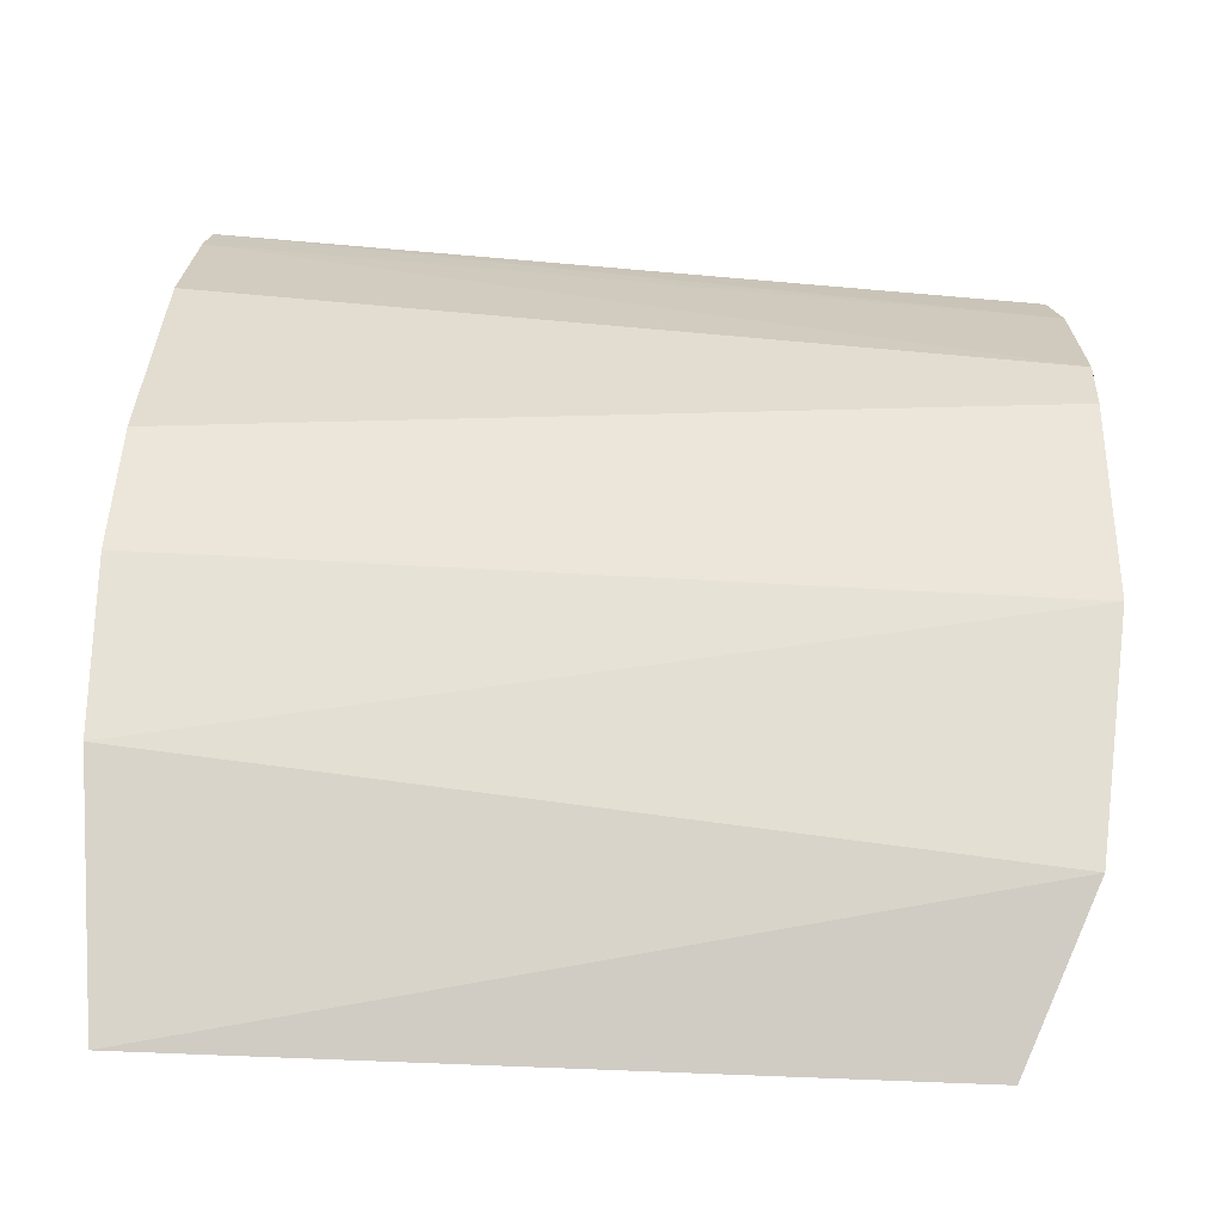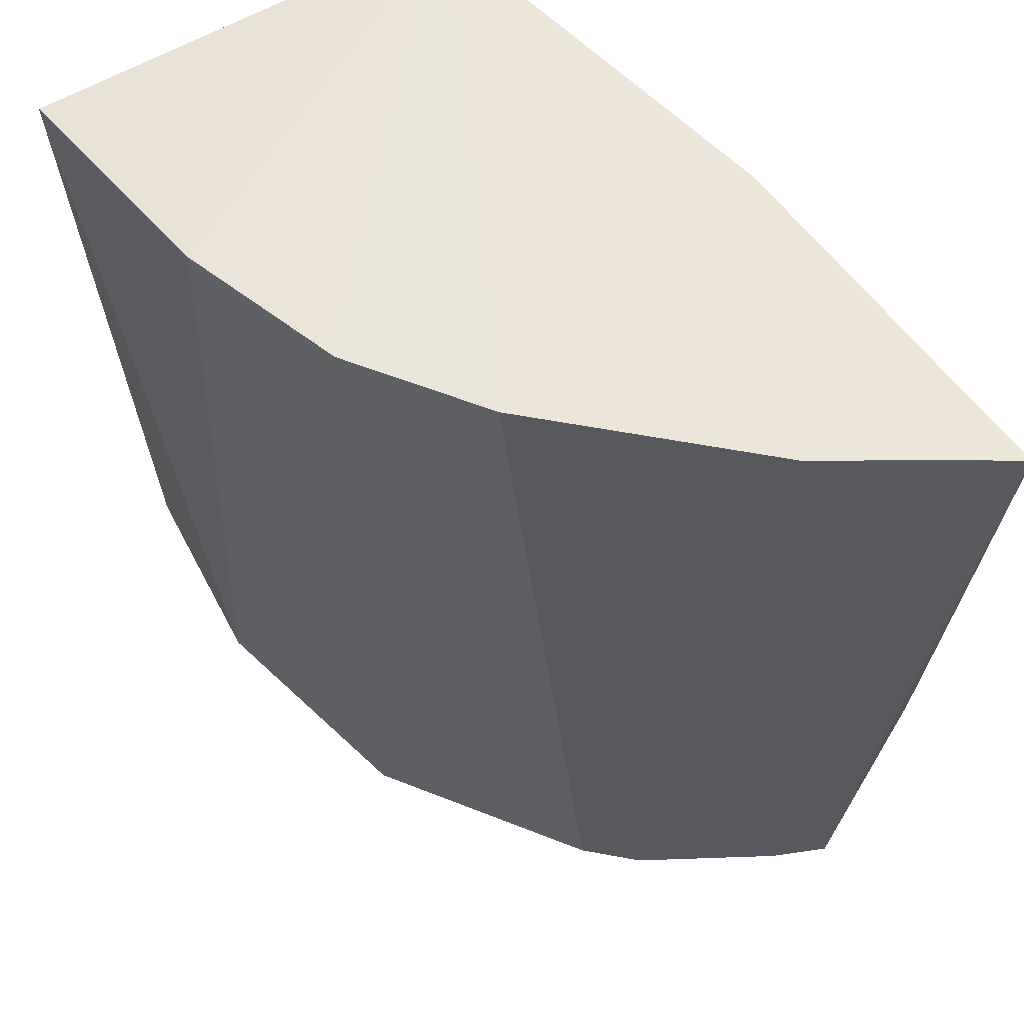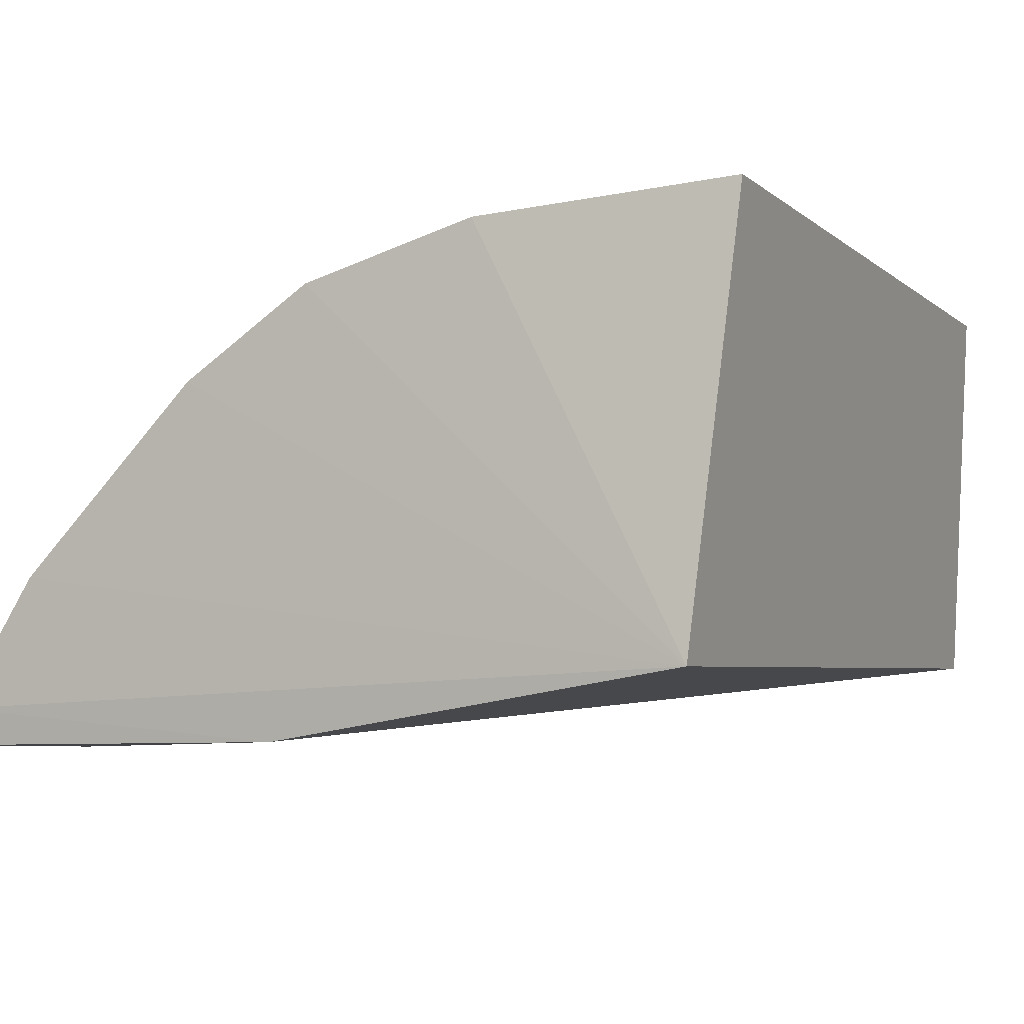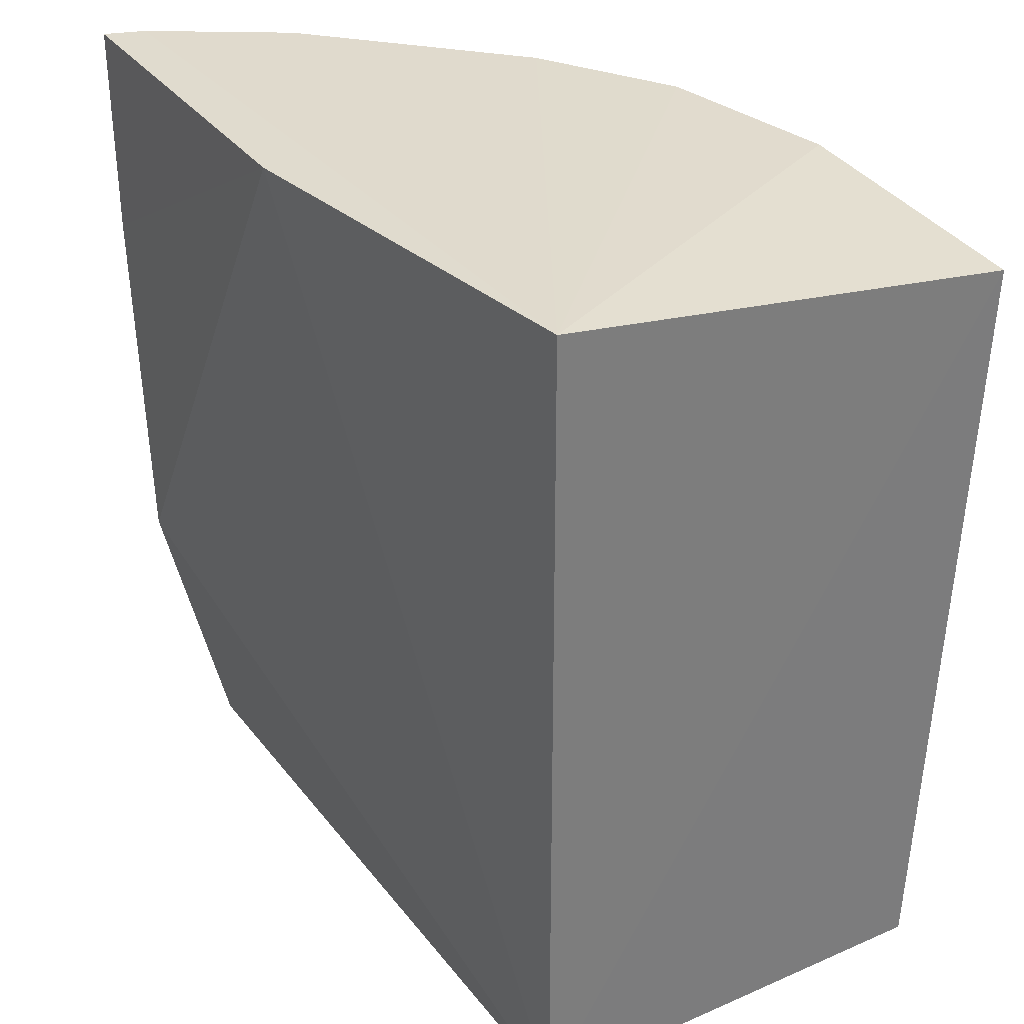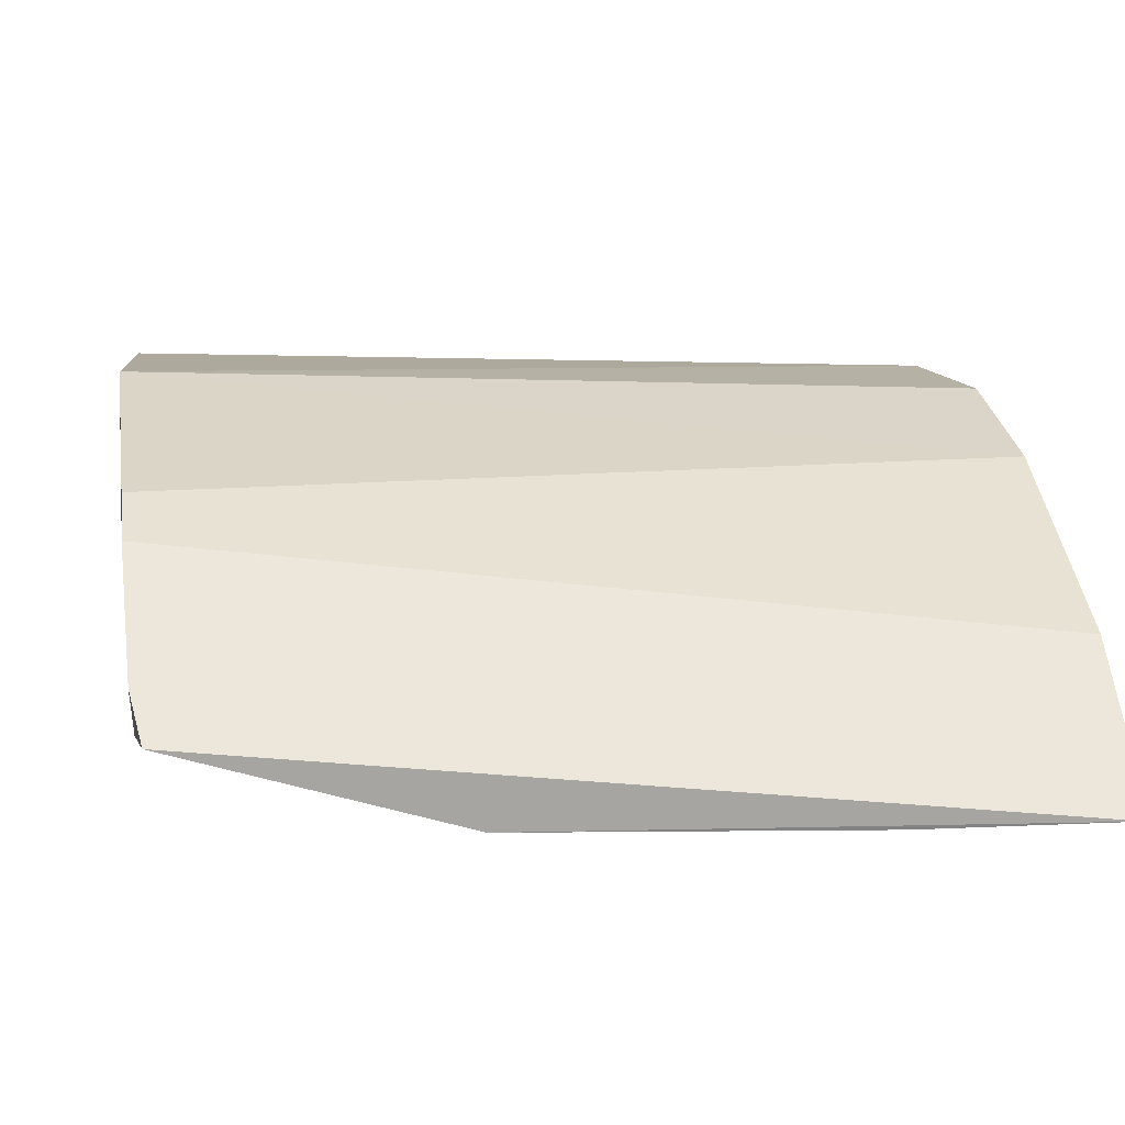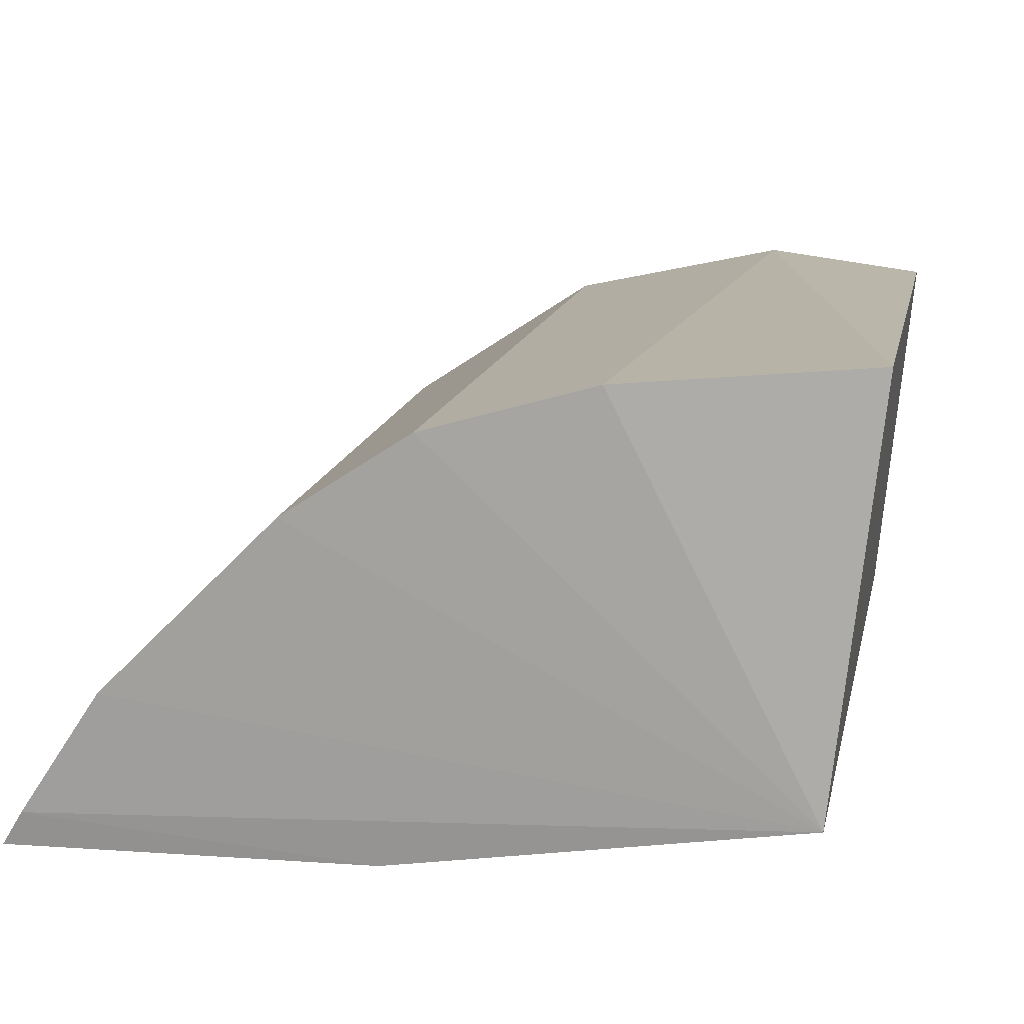
<metadata>
{"format":"obj","ext":"obj","renderer":"f3d","projection":"perspective","resolution":1024,"background":"white","views":[{"elev":79.9,"azim":92.6,"up":"+Y"},{"elev":58.9,"azim":-124.1,"up":"+Z"},{"elev":-4.0,"azim":26.3,"up":"+Y"},{"elev":32.0,"azim":60.6,"up":"+Z"},{"elev":-4.3,"azim":-100.7,"up":"+Y"},{"elev":14.8,"azim":11.7,"up":"+Y"}]}
</metadata>
<code>
v 0.004789 0.08612 -0.2348
v 0.004789 0.08612 -0.4167
v 0.01434 0.1789 -0.2406
v -0.04014 0.1744 -0.2345
v -0.1686 0.06927 -0.2338
v -0.02498 0.1744 -0.4176
v -0.08612 0.07097 -0.2348
v -0.1053 0.1451 -0.2325
v 0.01294 0.172 -0.4031
v -0.1567 0.08267 -0.4187
v -0.1637 0.07726 -0.2329
v -0.07726 0.1637 -0.2329
v -0.07637 0.1623 -0.4225
v -0.1566 0.06749 -0.3564
v -0.1451 0.1053 -0.2325
v -0.1504 0.09364 -0.4212
v -0.1637 0.0678 -0.2788
v -0.1321 0.1219 -0.4224
v -0.1219 0.1321 -0.4224
f 1 2 3
f 1 3 4
f 6 4 3
f 7 2 1
f 9 6 3
f 9 3 2
f 9 2 6
f 11 7 1
f 11 5 7
f 12 8 1
f 12 1 4
f 13 6 2
f 13 8 12
f 13 12 4
f 13 4 6
f 14 5 10
f 14 10 2
f 14 2 7
f 15 11 1
f 15 1 8
f 16 10 5
f 16 5 11
f 16 2 10
f 17 14 7
f 17 7 5
f 17 5 14
f 18 16 11
f 18 11 15
f 18 13 2
f 18 2 16
f 19 8 13
f 19 13 18
f 19 18 15
f 19 15 8

</code>
